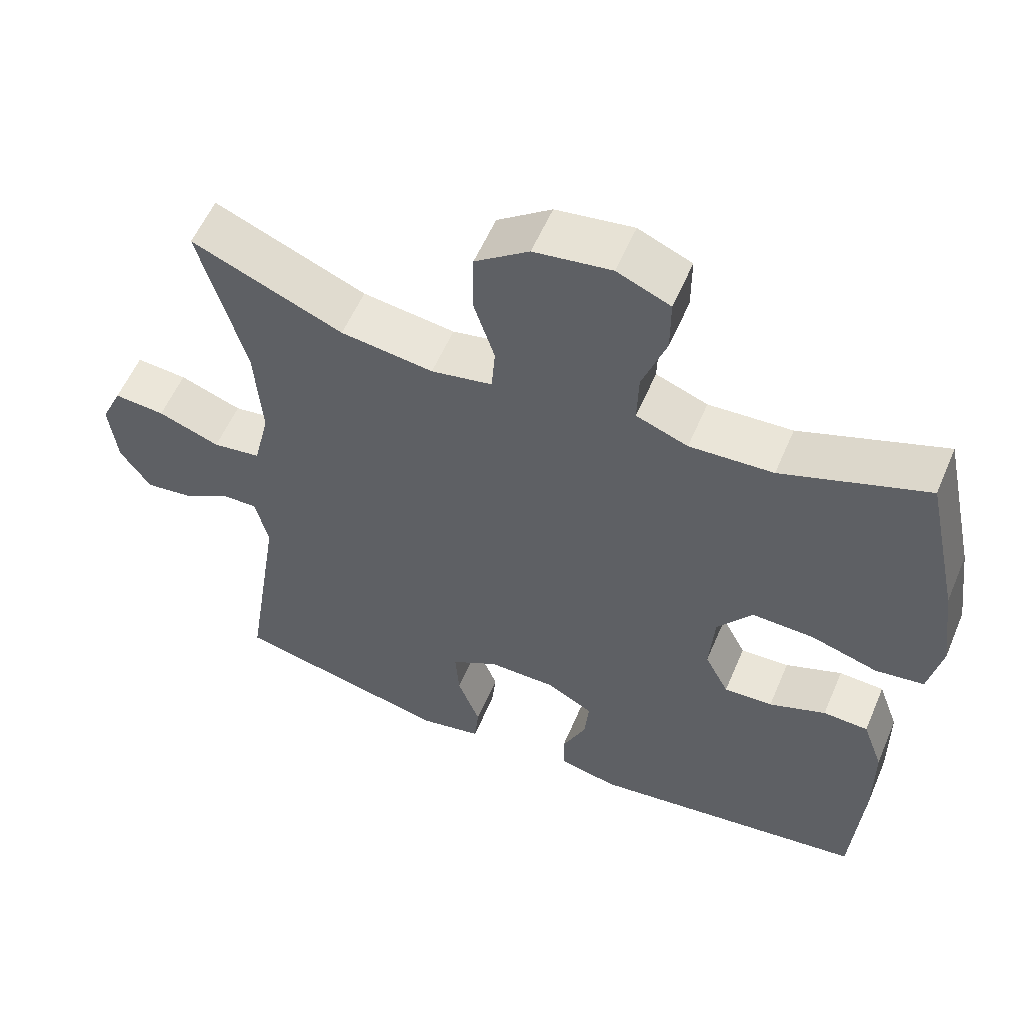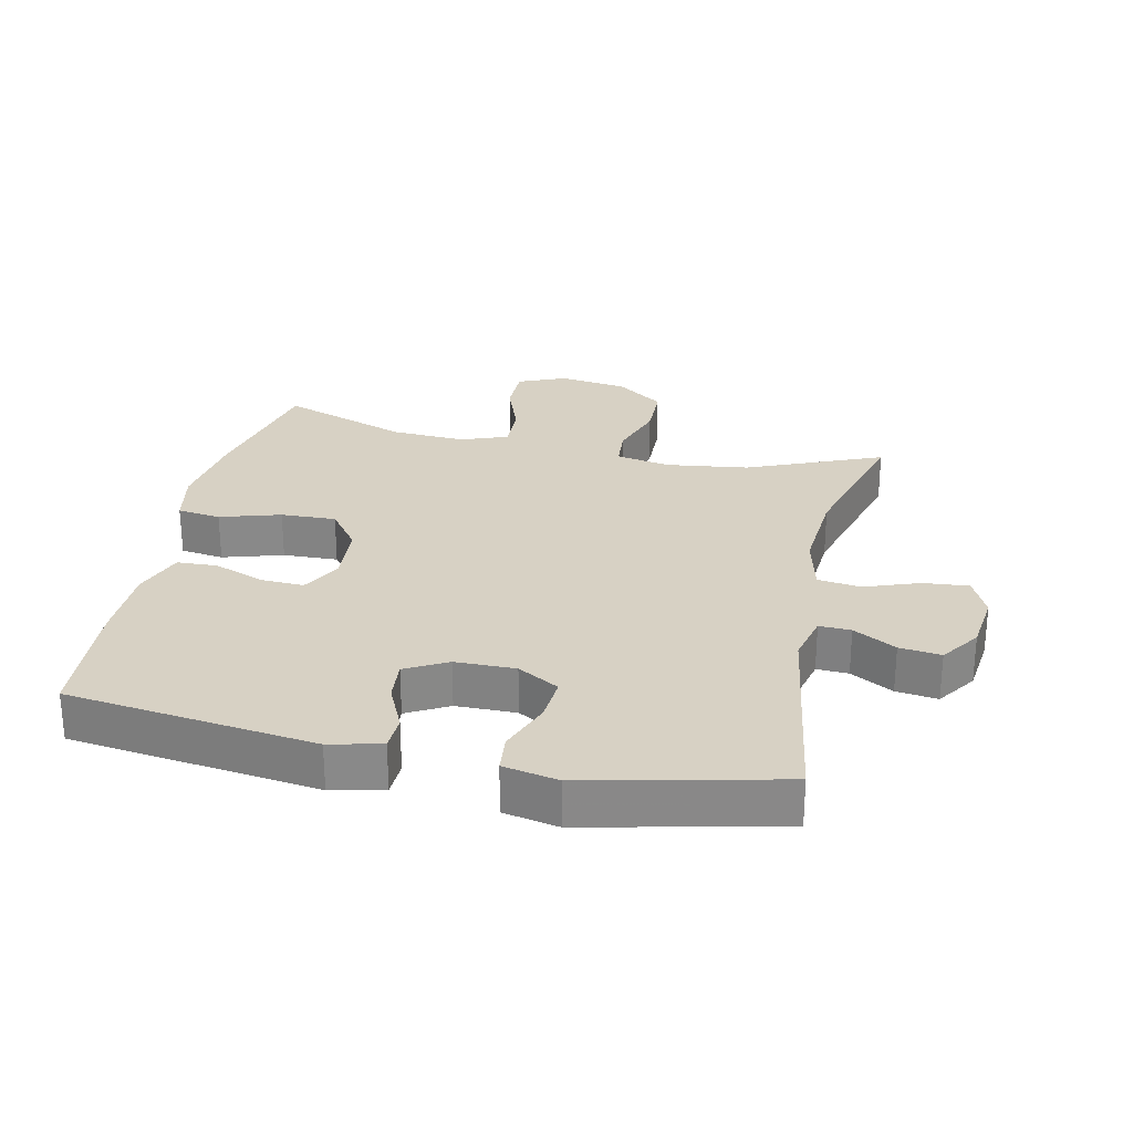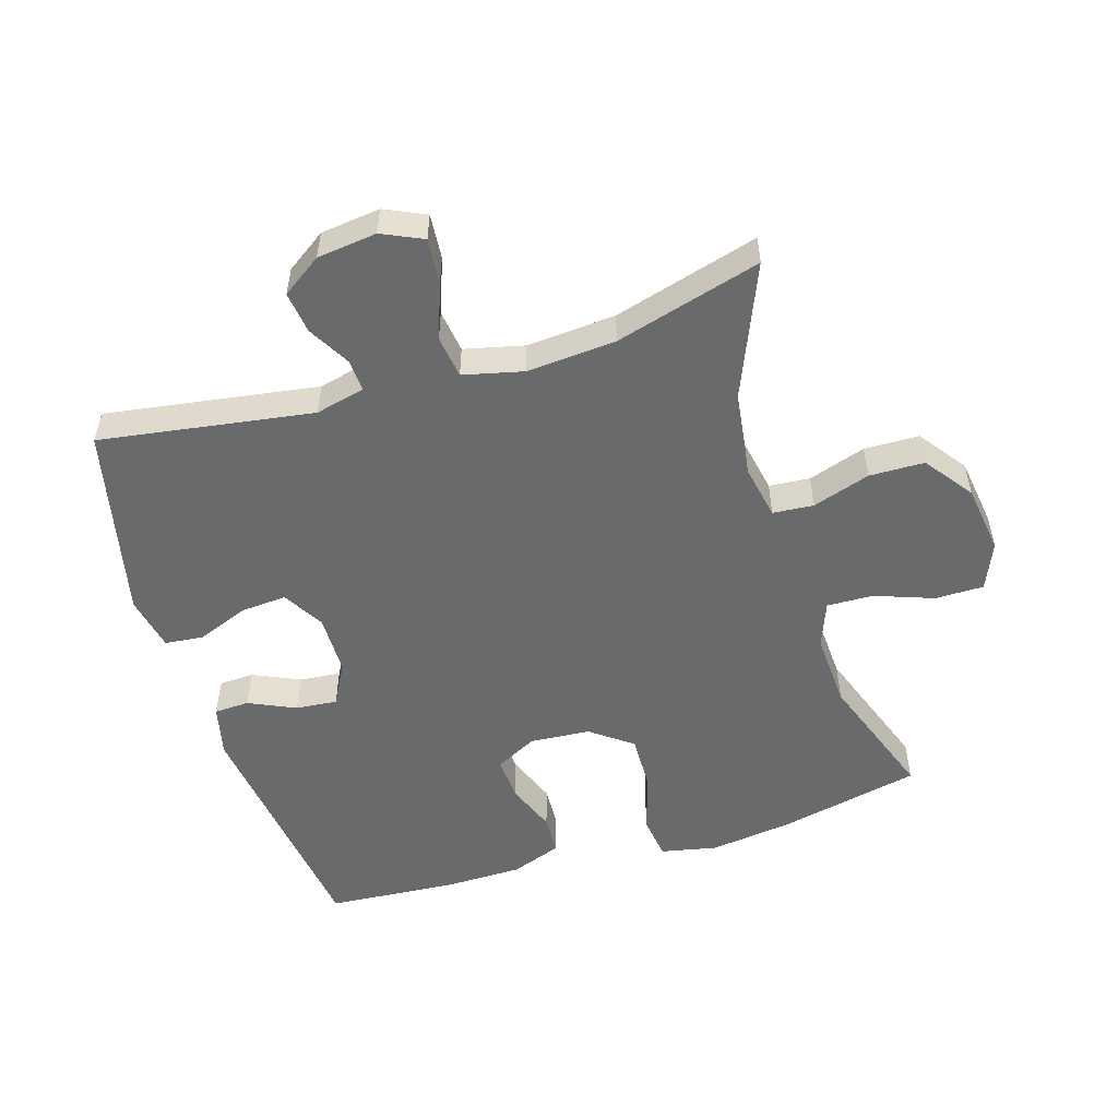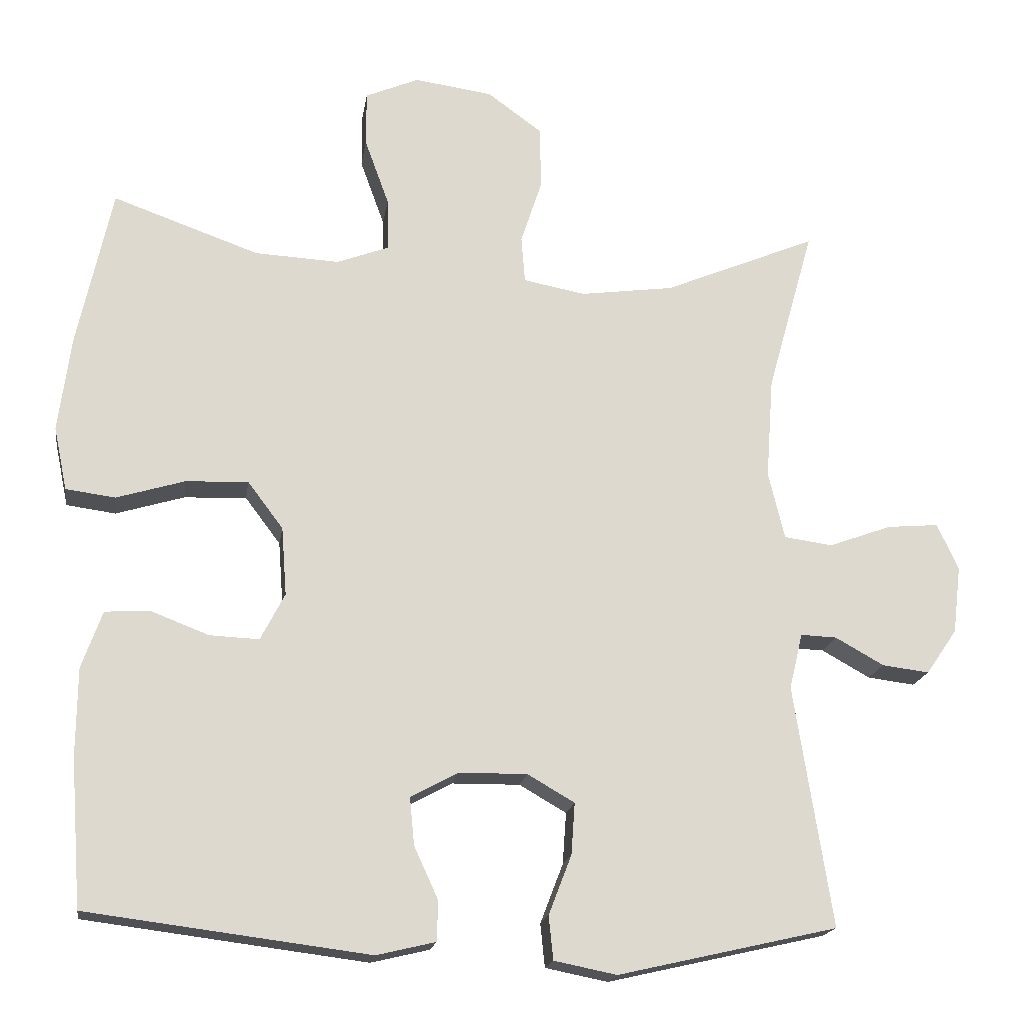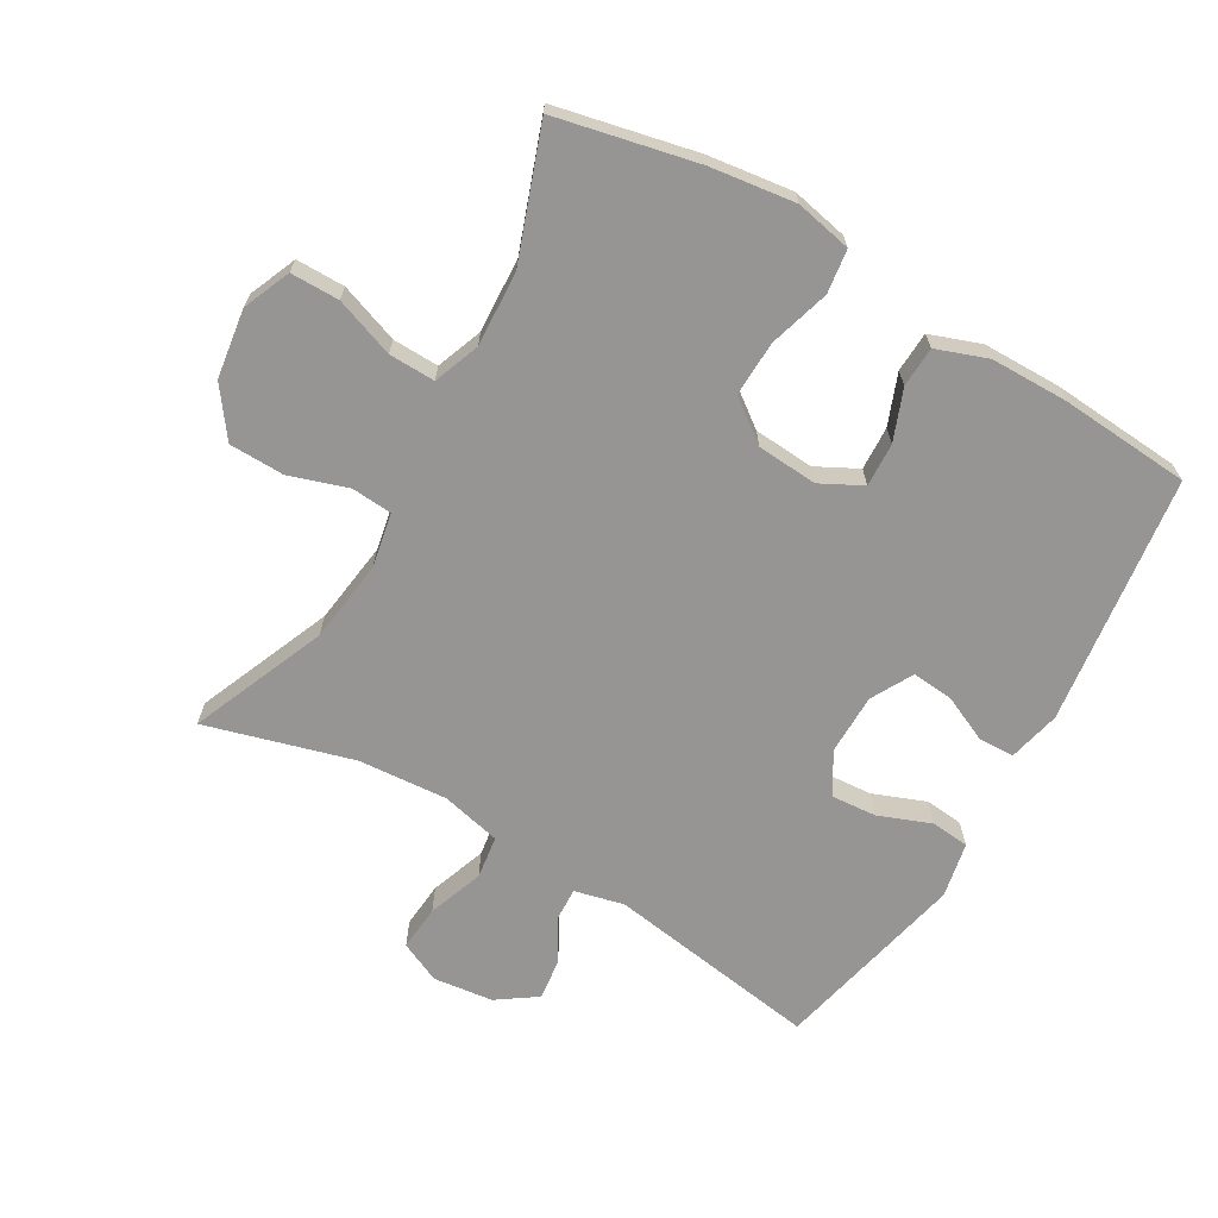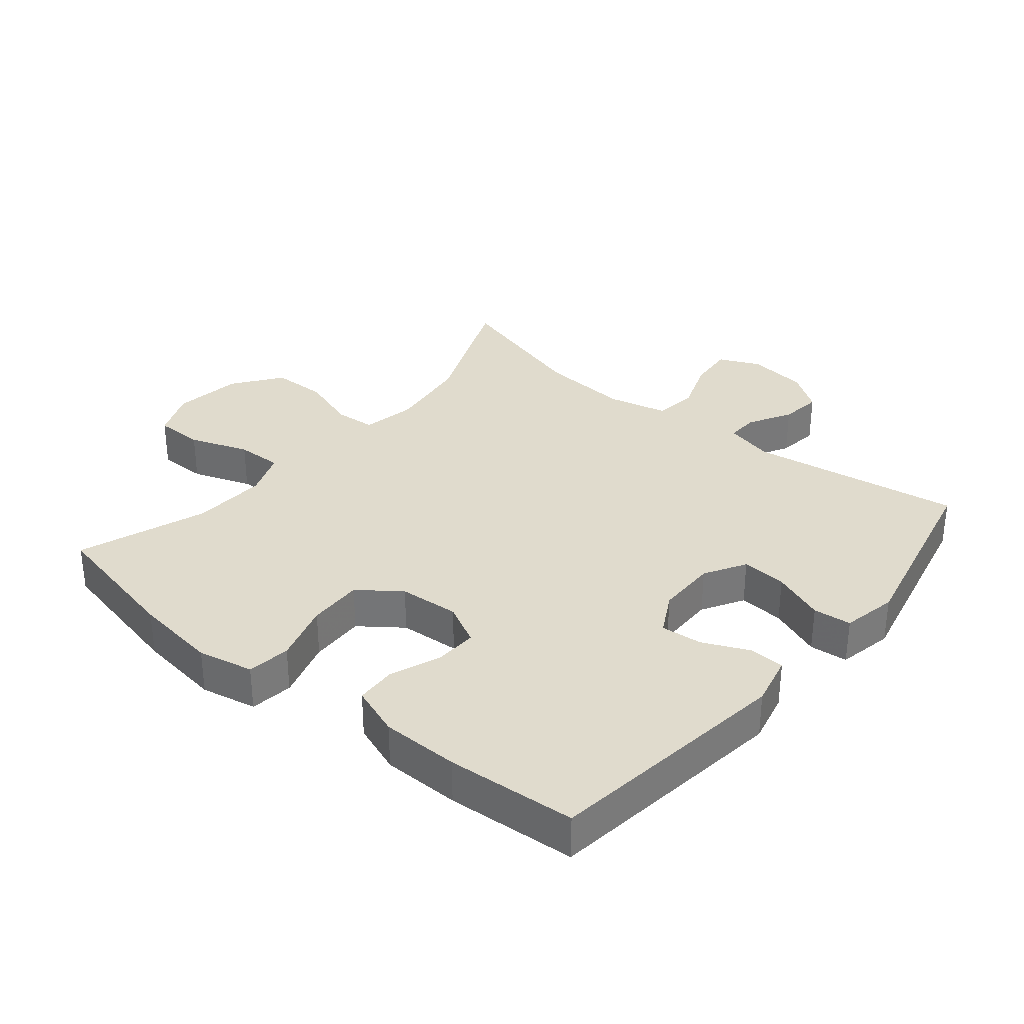
<metadata>
{"format":"obj","ext":"obj","renderer":"f3d","projection":"perspective","resolution":1024,"background":"white","views":[{"elev":56.6,"azim":22.9,"up":"+Z"},{"elev":27.1,"azim":-167.7,"up":"+Y"},{"elev":-52.9,"azim":-72.8,"up":"+Y"},{"elev":-18.1,"azim":171.6,"up":"+Z"},{"elev":-67.5,"azim":60.0,"up":"+Y"},{"elev":33.2,"azim":129.7,"up":"+Y"}]}
</metadata>
<code>
v 0.5 0.07 -0.5
v 0.117 0.07 -0.549
v 0.037 0.07 -0.53
v 0.035 0.07 -0.476
v 0.068 0.07 -0.404
v 0.074 0.07 -0.34
v 0.01 0.07 -0.305
v -0.083 0.07 -0.304
v -0.147 0.07 -0.341
v -0.142 0.07 -0.411
v -0.111 0.07 -0.492
v -0.117 0.07 -0.551
v -0.202 0.07 -0.568
v -0.5 0.07 -0.5
v -0.449 0.07 -0.172
v -0.467 0.07 -0.096
v -0.516 0.07 -0.098
v -0.582 0.07 -0.135
v -0.646 0.07 -0.143
v -0.688 0.07 -0.082
v -0.699 0.07 0.01
v -0.67 0.07 0.073
v -0.6 0.07 0.067
v -0.515 0.07 0.036
v -0.449 0.07 0.045
v -0.427 0.07 0.137
v -0.437 0.07 0.275
v -0.5 0.07 0.5
v -0.292 0.07 0.413
v -0.165 0.07 0.396
v -0.081 0.07 0.412
v -0.076 0.07 0.475
v -0.105 0.07 0.564
v -0.103 0.07 0.649
v -0.029 0.07 0.703
v 0.077 0.07 0.718
v 0.15 0.07 0.687
v 0.15 0.07 0.612
v 0.117 0.07 0.521
v 0.115 0.07 0.45
v 0.186 0.07 0.423
v 0.301 0.07 0.429
v 0.5 0.07 0.5
v 0.547 0.07 0.283
v 0.564 0.07 0.153
v 0.546 0.07 0.067
v 0.479 0.07 0.058
v 0.386 0.07 0.086
v 0.301 0.07 0.089
v 0.253 0.07 0.025
v 0.246 0.07 -0.068
v 0.279 0.07 -0.132
v 0.346 0.07 -0.129
v 0.424 0.07 -0.099
v 0.486 0.07 -0.102
v 0.514 0.07 -0.18
v 0.515 0.07 -0.3
v 0.5 0 -0.5
v 0.117 0 -0.549
v 0.037 0 -0.53
v 0.035 0 -0.476
v 0.068 0 -0.404
v 0.074 0 -0.34
v 0.01 0 -0.305
v -0.083 0 -0.304
v -0.147 0 -0.341
v -0.142 0 -0.411
v -0.111 0 -0.492
v -0.117 0 -0.551
v -0.202 0 -0.568
v -0.5 0 -0.5
v -0.449 0 -0.172
v -0.467 0 -0.096
v -0.516 0 -0.098
v -0.582 0 -0.135
v -0.646 0 -0.143
v -0.688 0 -0.082
v -0.699 0 0.01
v -0.67 0 0.073
v -0.6 0 0.067
v -0.515 0 0.036
v -0.449 0 0.045
v -0.427 0 0.137
v -0.437 0 0.275
v -0.5 0 0.5
v -0.292 0 0.413
v -0.165 0 0.396
v -0.081 0 0.412
v -0.076 0 0.475
v -0.105 0 0.564
v -0.103 0 0.649
v -0.029 0 0.703
v 0.077 0 0.718
v 0.15 0 0.687
v 0.15 0 0.612
v 0.117 0 0.521
v 0.115 0 0.45
v 0.186 0 0.423
v 0.301 0 0.429
v 0.5 0 0.5
v 0.547 0 0.283
v 0.564 0 0.153
v 0.546 0 0.067
v 0.479 0 0.058
v 0.386 0 0.086
v 0.301 0 0.089
v 0.253 0 0.025
v 0.246 0 -0.068
v 0.279 0 -0.132
v 0.346 0 -0.129
v 0.424 0 -0.099
v 0.486 0 -0.102
v 0.514 0 -0.18
v 0.515 0 -0.3
f 3 4 5
f 2 3 5
f 1 2 5
f 57 1 5
f 56 57 5
f 55 56 5
f 54 55 5
f 53 54 5
f 52 53 5 6
f 51 52 6 7
f 50 51 7 8
f 49 50 8 9
f 46 47 48
f 45 46 48
f 44 45 48
f 43 44 48
f 42 43 48
f 41 42 48 49
f 40 41 49 9
f 37 38 39
f 36 37 39
f 35 36 39
f 34 35 39
f 33 34 39
f 32 33 39
f 31 32 39 40
f 27 28 29
f 26 27 29 30
f 25 26 30 31
f 22 23 24
f 21 22 24
f 20 21 24
f 19 20 24
f 18 19 24
f 17 18 24
f 16 17 24 25
f 31 40 9
f 25 31 9
f 16 25 9
f 15 16 9
f 13 14 15
f 12 13 15
f 11 12 15
f 10 11 15
f 9 10 15
f 62 61 60
f 62 60 59
f 62 59 58
f 62 58 114
f 62 114 113
f 62 113 112
f 62 112 111
f 62 111 110
f 63 62 110 109
f 64 63 109 108
f 65 64 108 107
f 66 65 107 106
f 105 104 103
f 105 103 102
f 105 102 101
f 105 101 100
f 105 100 99
f 106 105 99 98
f 66 106 98 97
f 96 95 94
f 96 94 93
f 96 93 92
f 96 92 91
f 96 91 90
f 96 90 89
f 97 96 89 88
f 86 85 84
f 87 86 84 83
f 88 87 83 82
f 81 80 79
f 81 79 78
f 81 78 77
f 81 77 76
f 81 76 75
f 81 75 74
f 82 81 74 73
f 66 97 88
f 66 88 82
f 66 82 73
f 66 73 72
f 72 71 70
f 72 70 69
f 72 69 68
f 72 68 67
f 72 67 66
f 1 58 59 2
f 2 59 60 3
f 3 60 61 4
f 4 61 62 5
f 5 62 63 6
f 6 63 64 7
f 7 64 65 8
f 8 65 66 9
f 9 66 67 10
f 10 67 68 11
f 11 68 69 12
f 12 69 70 13
f 13 70 71 14
f 14 71 72 15
f 15 72 73 16
f 16 73 74 17
f 17 74 75 18
f 18 75 76 19
f 19 76 77 20
f 20 77 78 21
f 21 78 79 22
f 22 79 80 23
f 23 80 81 24
f 24 81 82 25
f 25 82 83 26
f 26 83 84 27
f 27 84 85 28
f 28 85 86 29
f 29 86 87 30
f 30 87 88 31
f 31 88 89 32
f 32 89 90 33
f 33 90 91 34
f 34 91 92 35
f 35 92 93 36
f 36 93 94 37
f 37 94 95 38
f 38 95 96 39
f 39 96 97 40
f 40 97 98 41
f 41 98 99 42
f 42 99 100 43
f 43 100 101 44
f 44 101 102 45
f 45 102 103 46
f 46 103 104 47
f 47 104 105 48
f 48 105 106 49
f 49 106 107 50
f 50 107 108 51
f 51 108 109 52
f 52 109 110 53
f 53 110 111 54
f 54 111 112 55
f 55 112 113 56
f 56 113 114 57
f 57 114 58 1

</code>
